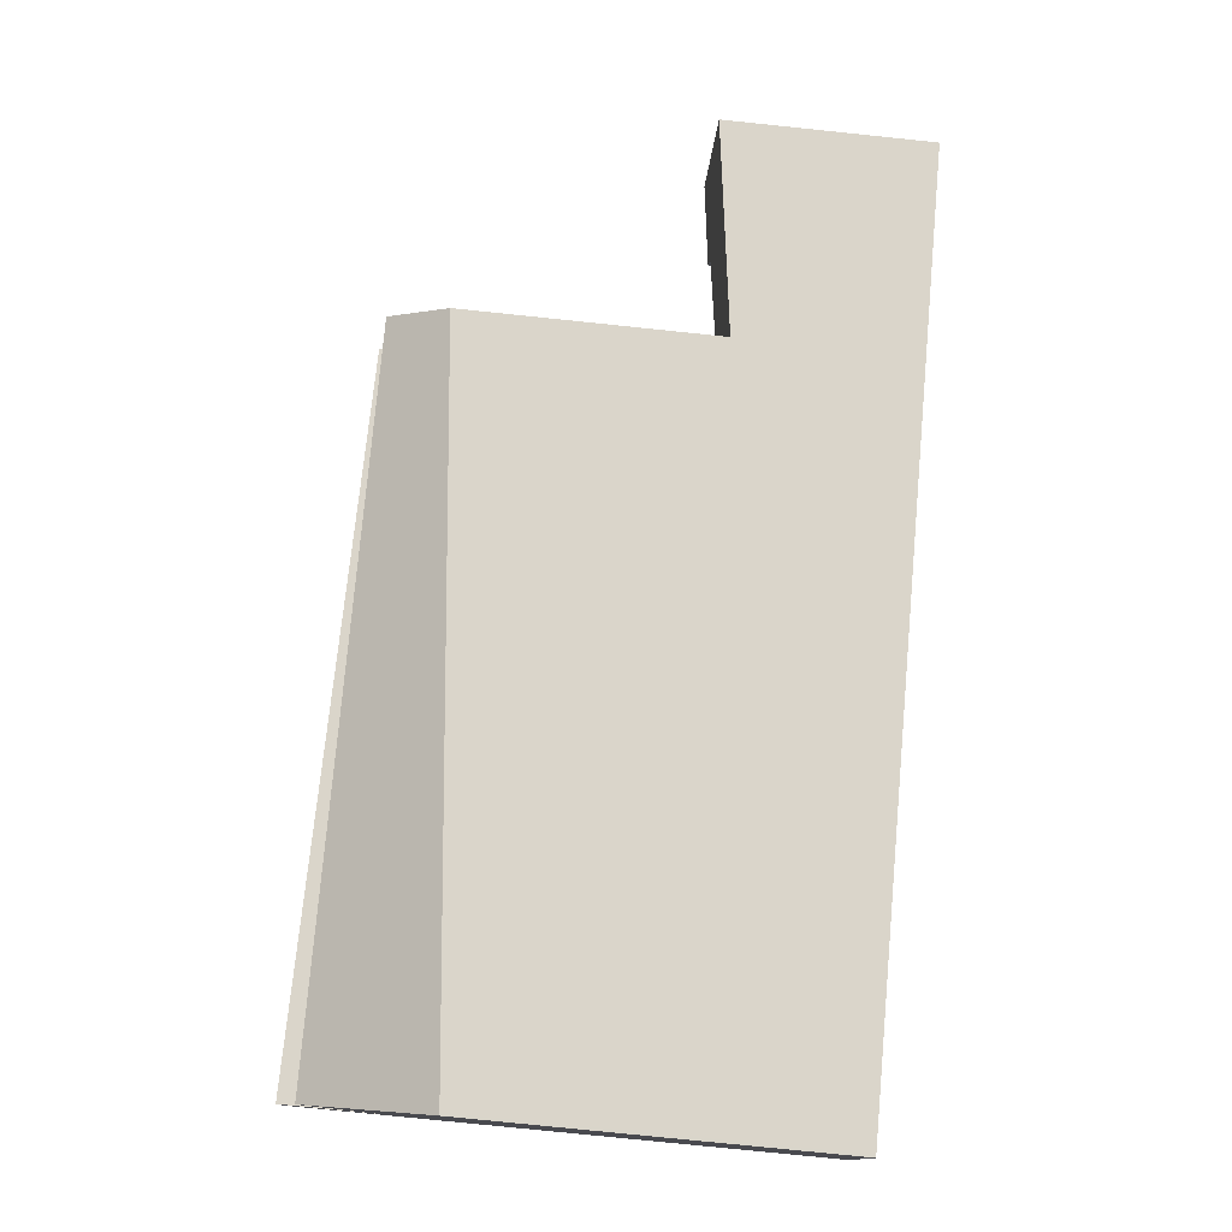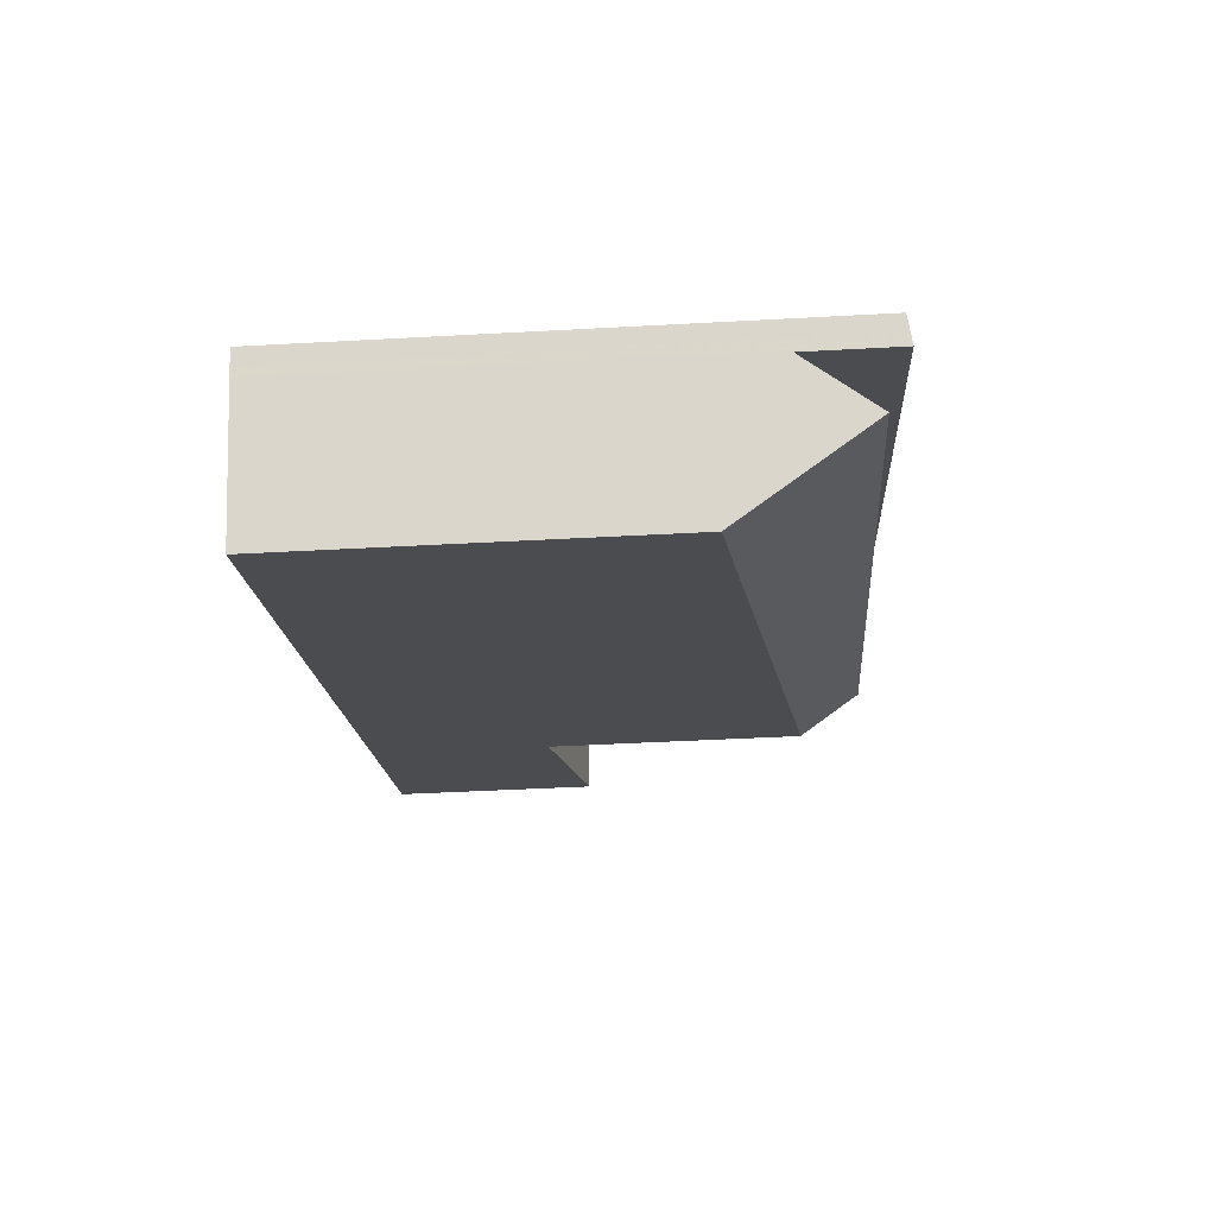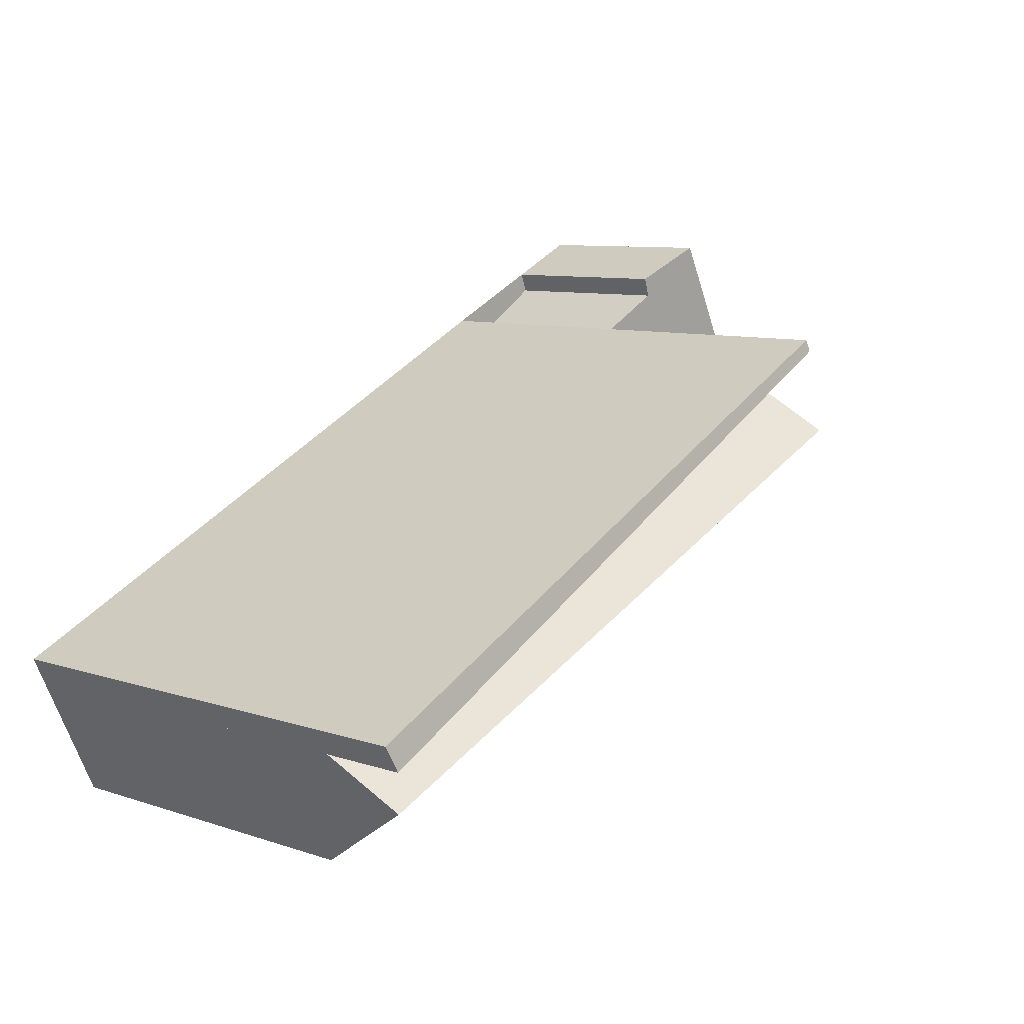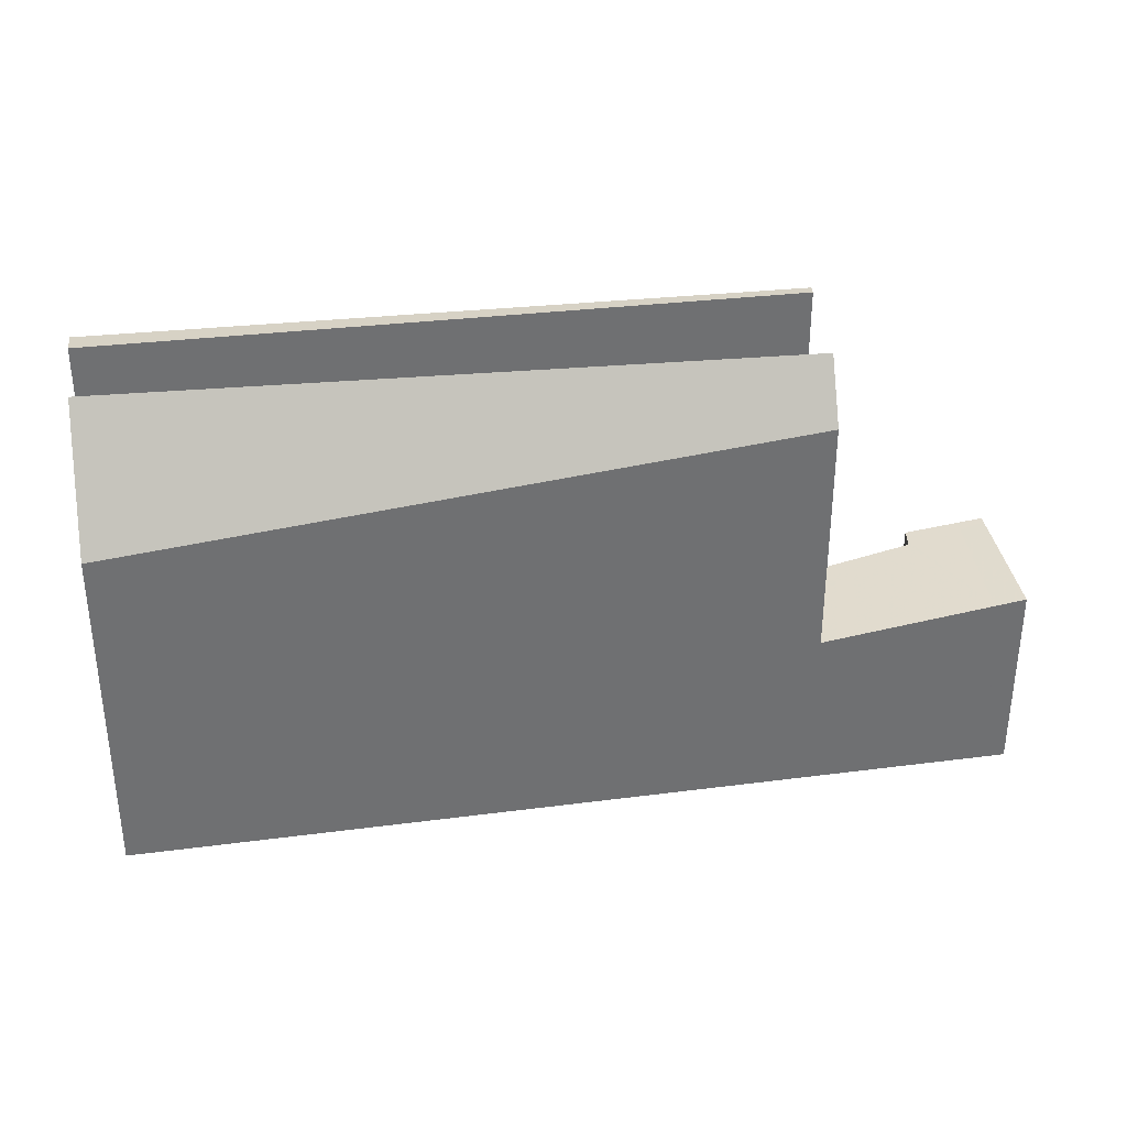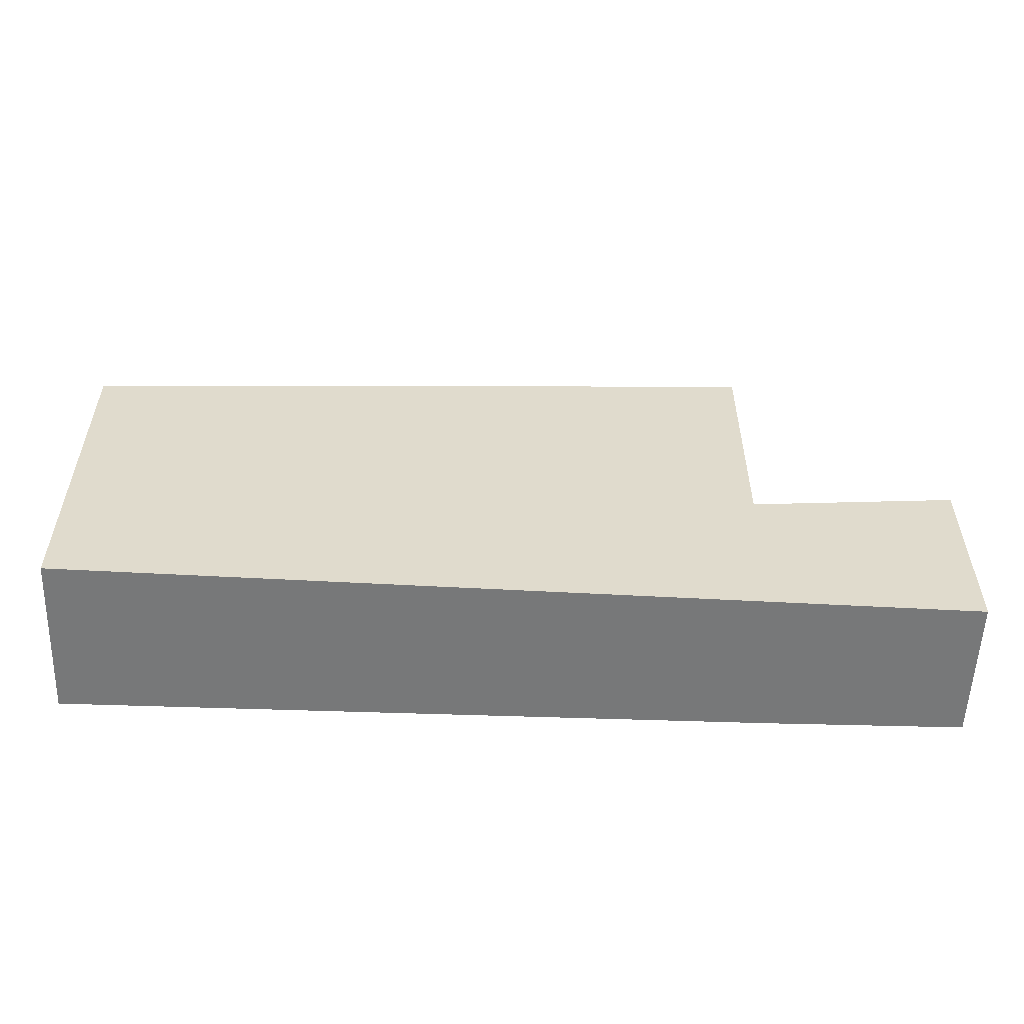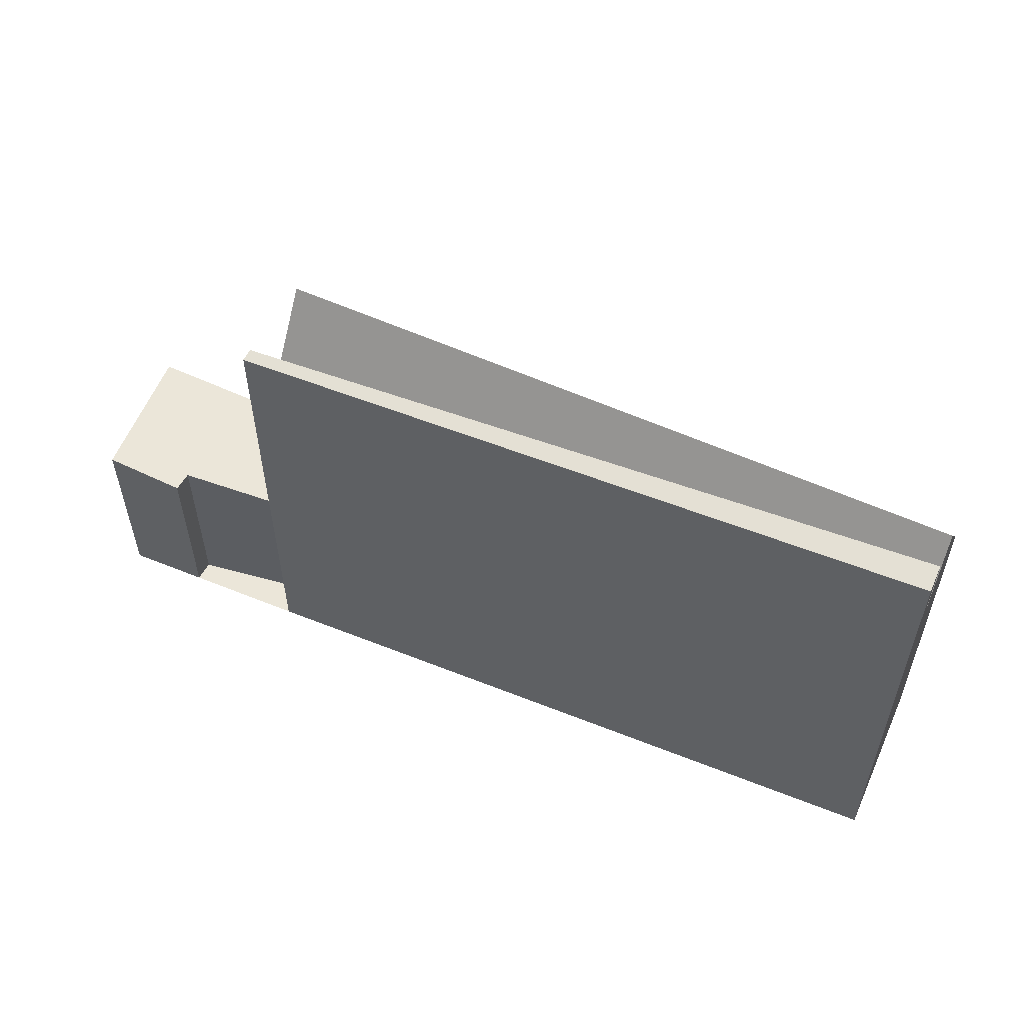
<metadata>
{"format":"obj","ext":"obj","renderer":"f3d","projection":"perspective","resolution":1024,"background":"white","views":[{"elev":-78.1,"azim":84.1,"up":"+Y"},{"elev":-42.6,"azim":-86.2,"up":"+Y"},{"elev":8.8,"azim":-48.3,"up":"+Y"},{"elev":35.7,"azim":17.5,"up":"+Z"},{"elev":-57.4,"azim":24.1,"up":"+Z"},{"elev":57.0,"azim":-131.3,"up":"+Z"}]}
</metadata>
<code>
v -115.9 -1422 8.636
v -128.7 -1431 7.942
v -113.8 -1420 4.308
v -112.2 -1419 4.539
v -110.7 -1422 4.499
v -113.6 -1421 4.294
v -130.2 -1428 11.09
v -116.2 -1421 10.97
v -129.5 -1430 10.71
v -129.5 -1430 10.71
v -115.9 -1422 8.632
v -130 -1429 9.229
v -116.1 -1422 7.961
v -114.9 -1424 9.45
v -115.2 -1424 10.76
v -115.9 -1422 3.942
v -114.9 -1424 3.897
v -113.7 -1420 4.303
v -112.1 -1419 4.538
v -114.9 -1424 3.897
v -115.9 -1422 3.942
v -116.1 -1422 11.01
v -130 -1429 11.18
v -129.9 -1429 9.33
v -116.5 -1425 9.274
v -129.1 -1431 9.445
v -114.9 -1424 9.243
v -115.8 -1422 9.115
v -116.1 -1422 9.061
v -130 -1429 9.325
v -116.1 -1422 8.023
v -118.1 -1423 8.146
v -130.1 -1428 11.14
v -118.1 -1423 11.03
v -112 -1420 4.536
v -113.7 -1420 4.299
v -118.1 -1423 9.1
v -115.8 -1422 9.115
v -115.9 -1422 8.632
v -116 -1422 8.367
v -116.1 -1422 8.025
v -115.2 -1424 10.76
v -114.9 -1424 9.45
v -116.1 -1422 7.964
v -115.2 -1424 10.76
v -116.1 -1422 11.01
v -116.1 -1422 9.062
v -116.2 -1421 10.97
v -112.6 -1420 4.462
v -112.6 -1420 4.459
v -112.7 -1420 4.464
v -111.3 -1423 4.406
v -111.6 -1421 4.523
v -110.8 -1422 4.489
v -119.7 -1423 11.05
v -116.1 -1422 11
v -130 -1429 11.17
v -116.1 -1422 11
v -113.7 -1420 4.302
v -112.6 -1420 4.461
v -118.1 -1423 11.03
v -116.1 -1422 11.01
v -130 -1429 11.18
v -116.1 -1422 11.01
v -112.1 -1420 4.538
v -116.1 -1422 7.961
v -116.1 -1422 7.964
v -118.1 -1423 8.146
v -130 -1429 9.229
v -129.4 -1430 10.71
v -129.1 -1431 9.444
v -128.6 -1431 7.948
v -129.9 -1429 9.224
v -129.9 -1429 11.18
v -129.9 -1429 11.18
v -129.9 -1429 9.324
v -129.4 -1430 10.71
v -129.9 -1429 9.329
v -130.2 -1428 11.09
v -130 -1428 11.14
v -129.9 -1429 11.17
v -129.9 -1429 9.224
v -115.9 -1422 8.632
v -115.9 -1422 8.636
v -115.9 -1422 0
v -115.9 -1422 0
v -129.1 -1431 9.445
v -128.7 -1431 7.942
v -128.7 -1431 -8.882e-16
v -129.1 -1431 0
v -112.7 -1420 4.464
v -113.8 -1420 4.308
v -113.8 -1420 0
v -112.7 -1420 0
v -112.1 -1419 4.538
v -112.2 -1419 4.539
v -112.2 -1419 0
v -112.1 -1419 -8.882e-16
v -110.8 -1422 4.489
v -110.7 -1422 4.499
v -110.7 -1422 8.882e-16
v -110.8 -1422 0
v -113.7 -1420 4.299
v -113.6 -1421 4.294
v -113.6 -1421 0
v -113.7 -1420 0
v -130.2 -1428 11.09
v -130.2 -1428 11.09
v -130.2 -1428 0
v -130.2 -1428 -1.776e-15
v -116.1 -1422 11
v -116.2 -1421 10.97
v -116.2 -1421 -1.776e-15
v -116.1 -1422 0
v -129.9 -1429 9.33
v -129.5 -1430 10.71
v -129.5 -1430 0
v -129.9 -1429 1.776e-15
v -113.6 -1421 4.294
v -115.9 -1422 3.942
v -115.9 -1422 0
v -113.6 -1421 0
v -113.8 -1420 4.308
v -113.7 -1420 4.303
v -113.7 -1420 0
v -113.8 -1420 0
v -112.1 -1420 4.538
v -112.1 -1419 4.538
v -112.1 -1419 -8.882e-16
v -112.1 -1420 0
v -130 -1429 9.229
v -129.9 -1429 9.33
v -129.9 -1429 1.776e-15
v -130 -1429 -1.776e-15
v -128.6 -1431 7.948
v -116.5 -1425 9.274
v -116.5 -1425 0
v -128.6 -1431 8.882e-16
v -129.5 -1430 10.71
v -129.1 -1431 9.445
v -129.1 -1431 0
v -129.5 -1430 0
v -116 -1422 8.367
v -116.1 -1422 8.023
v -116.1 -1422 0
v -116 -1422 0
v -130.2 -1428 11.09
v -130.1 -1428 11.14
v -130.1 -1428 0
v -130.2 -1428 0
v -111.6 -1421 4.523
v -112 -1420 4.536
v -112 -1420 -8.882e-16
v -111.6 -1421 8.882e-16
v -113.7 -1420 4.302
v -113.7 -1420 4.299
v -113.7 -1420 0
v -113.7 -1420 0
v -115.9 -1422 8.636
v -116 -1422 8.367
v -116 -1422 0
v -115.9 -1422 0
v -116.5 -1425 9.274
v -114.9 -1424 9.45
v -114.9 -1424 0
v -116.5 -1425 0
v -116.2 -1421 10.97
v -116.2 -1421 10.97
v -116.2 -1421 -1.776e-15
v -116.2 -1421 -1.776e-15
v -112.2 -1419 4.539
v -112.7 -1420 4.464
v -112.7 -1420 0
v -112.2 -1419 0
v -114.9 -1424 3.897
v -111.3 -1423 4.406
v -111.3 -1423 0
v -114.9 -1424 -4.441e-16
v -110.7 -1422 4.499
v -111.6 -1421 4.523
v -111.6 -1421 8.882e-16
v -110.7 -1422 8.882e-16
v -111.3 -1423 4.406
v -110.8 -1422 4.489
v -110.8 -1422 0
v -111.3 -1423 0
v -130.1 -1428 11.14
v -130 -1429 11.17
v -130 -1429 -1.776e-15
v -130.1 -1428 0
v -116.1 -1422 11.01
v -116.1 -1422 11
v -116.1 -1422 0
v -116.1 -1422 -1.776e-15
v -113.7 -1420 4.303
v -113.7 -1420 4.302
v -113.7 -1420 0
v -113.7 -1420 0
v -130 -1429 11.17
v -130 -1429 11.18
v -130 -1429 0
v -130 -1429 -1.776e-15
v -112 -1420 4.536
v -112.1 -1420 4.538
v -112.1 -1420 0
v -112 -1420 -8.882e-16
v -116.1 -1422 8.023
v -116.1 -1422 7.961
v -116.1 -1422 0
v -116.1 -1422 0
v -128.7 -1431 7.942
v -128.6 -1431 7.948
v -128.6 -1431 8.882e-16
v -128.7 -1431 -8.882e-16
v -116.2 -1421 10.97
v -130.2 -1428 11.09
v -130.2 -1428 -1.776e-15
v -116.2 -1421 -1.776e-15
v -113.8 -1420 0
v -112.2 -1419 0
v -110.7 -1422 0
v -128.7 -1431 0
v -130.2 -1428 0
v -116.2 -1421 0
v -115.9 -1422 0
v -113.6 -1421 0
f 71 26 10 70
f 28 15 14 27
f 60 50 36 59
f 49 18 3 51
f 47 37 34 46
f 72 2 26 71
f 27 20 21 11 28
f 44 32 37 47
f 52 17 16 6 36 50
f 76 30 23 75
f 73 12 30 76
f 41 31 40
f 46 22 29 47
f 78 38 45 77
f 47 29 13 44
f 65 35 50 60
f 51 4 19 49
f 54 52 50 35 53
f 53 5 54
f 80 33 7 79
f 81 57 33 80
f 56 48 8 58
f 59 18 49 60
f 61 55 56 62
f 74 63 57 81
f 62 56 58 64
f 60 49 19 65
f 66 31 41 67
f 82 68 41 40 1 39 38 78
f 67 41 68
f 70 42 43 25 71
f 71 25 72
f 75 34 37 76
f 76 37 32 73
f 77 9 24 78
f 79 48 56 55 80
f 80 55 81
f 81 55 61 74
f 78 24 69 82
f 84 85 86 83
f 88 89 90 87
f 92 93 94 91
f 96 97 98 95
f 100 101 102 99
f 104 105 106 103
f 108 109 110 107
f 112 113 114 111
f 116 117 118 115
f 120 121 122 119
f 124 125 126 123
f 128 129 130 127
f 132 133 134 131
f 136 137 138 135
f 140 141 142 139
f 144 145 146 143
f 148 149 150 147
f 152 153 154 151
f 156 157 158 155
f 160 161 162 159
f 164 165 166 163
f 168 169 170 167
f 172 173 174 171
f 176 177 178 175
f 180 181 182 179
f 184 185 186 183
f 188 189 190 187
f 192 193 194 191
f 196 197 198 195
f 200 201 202 199
f 204 205 206 203
f 208 209 210 207
f 212 213 214 211
f 216 217 218 215
f 220 221 222 223 224 225 226 219

</code>
